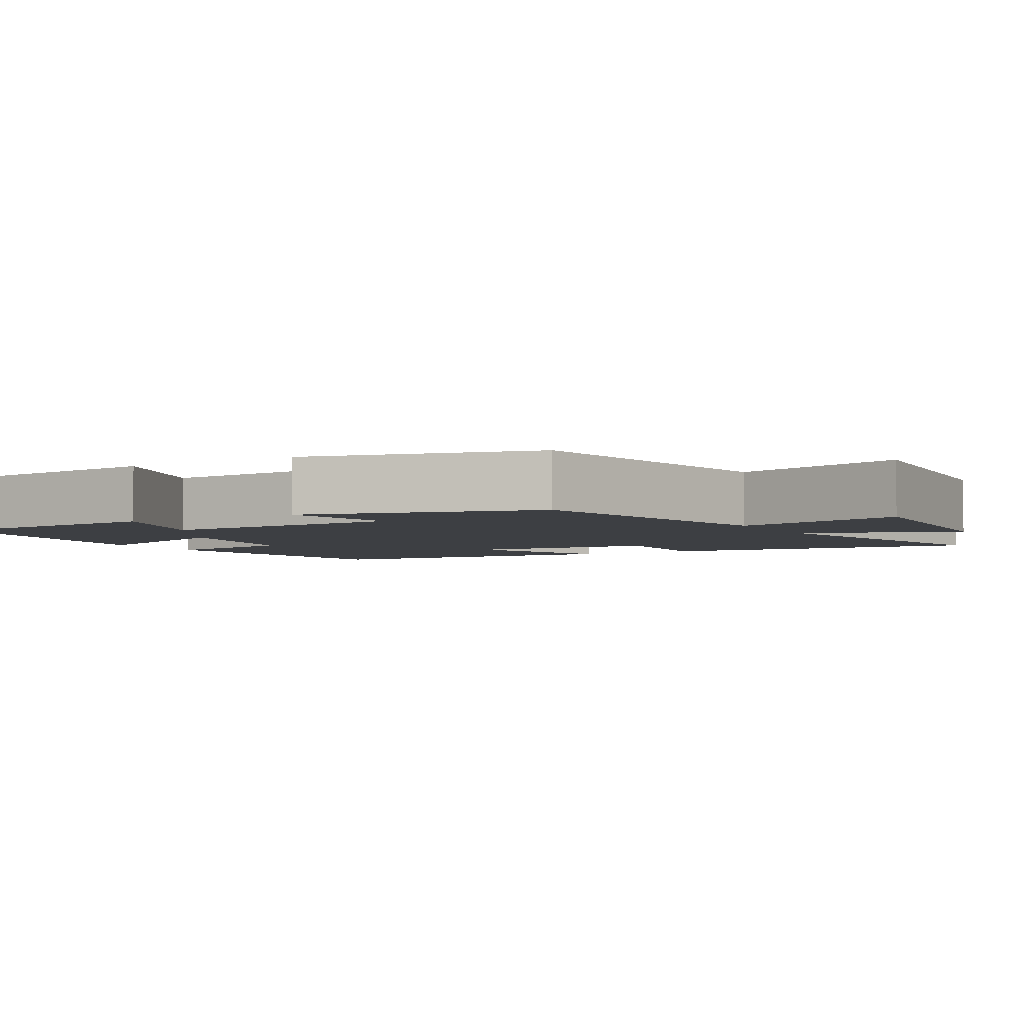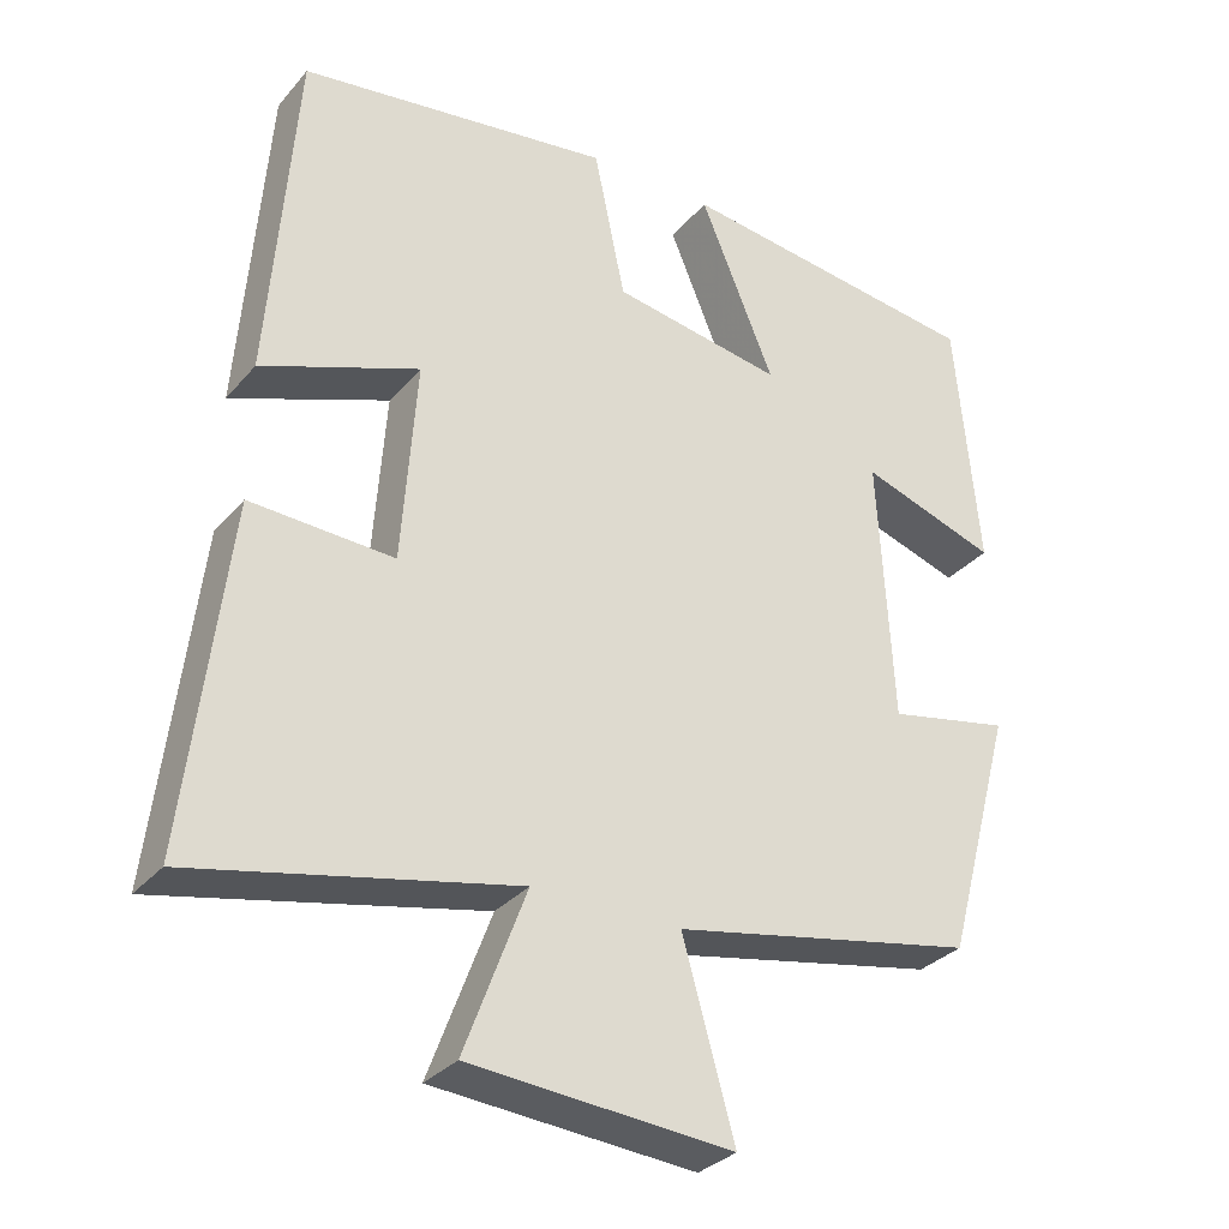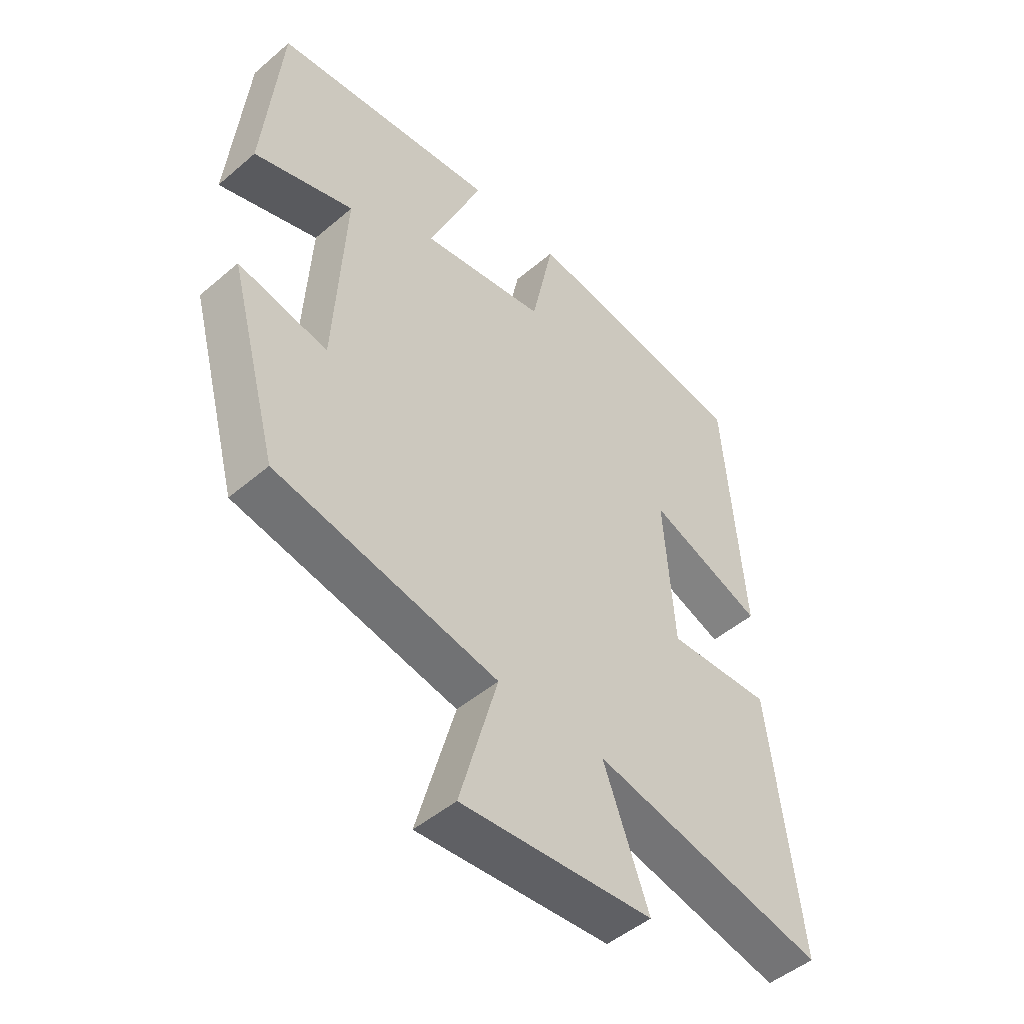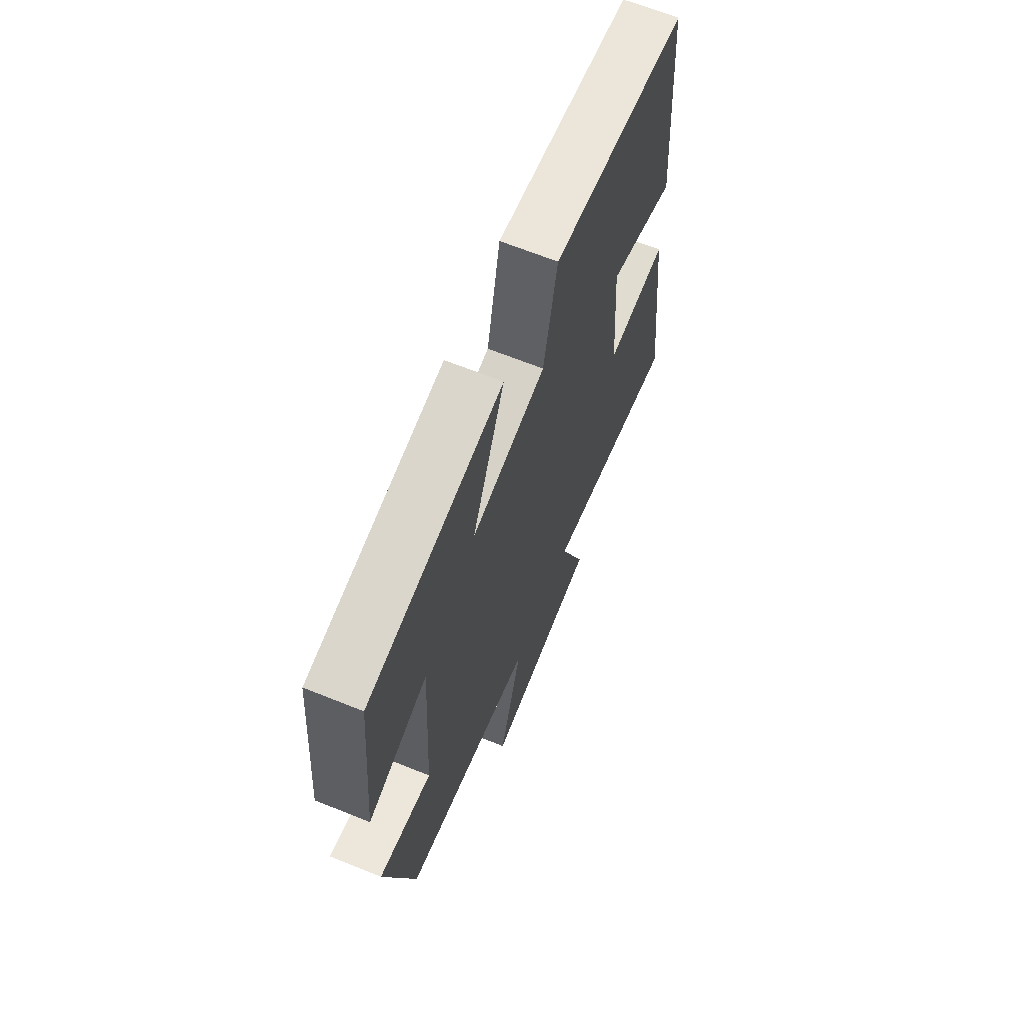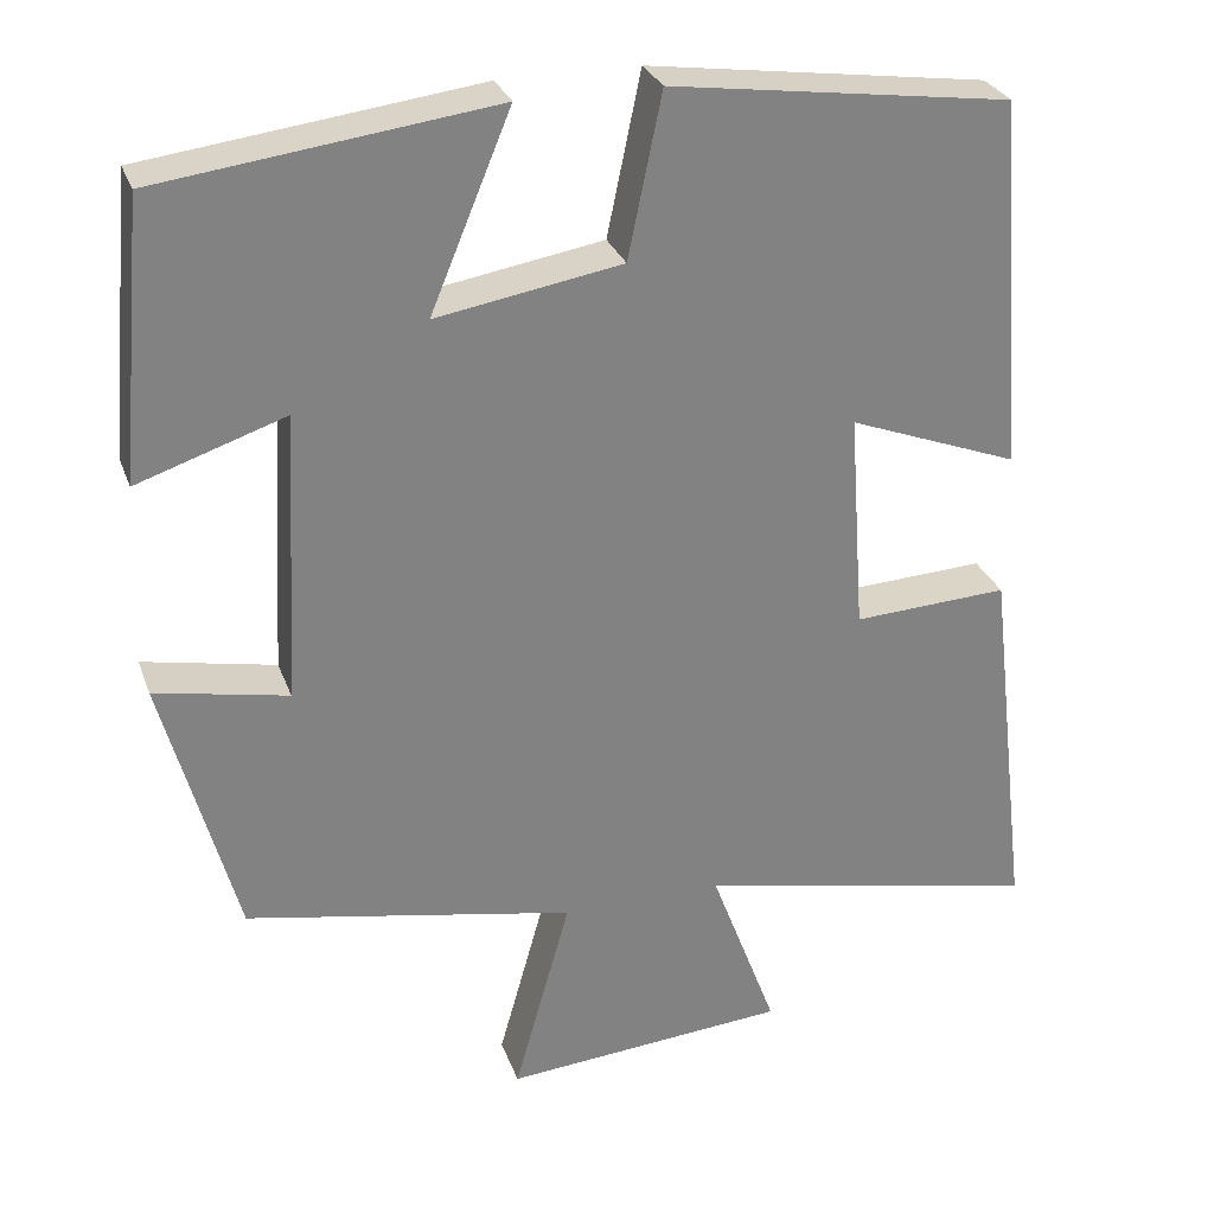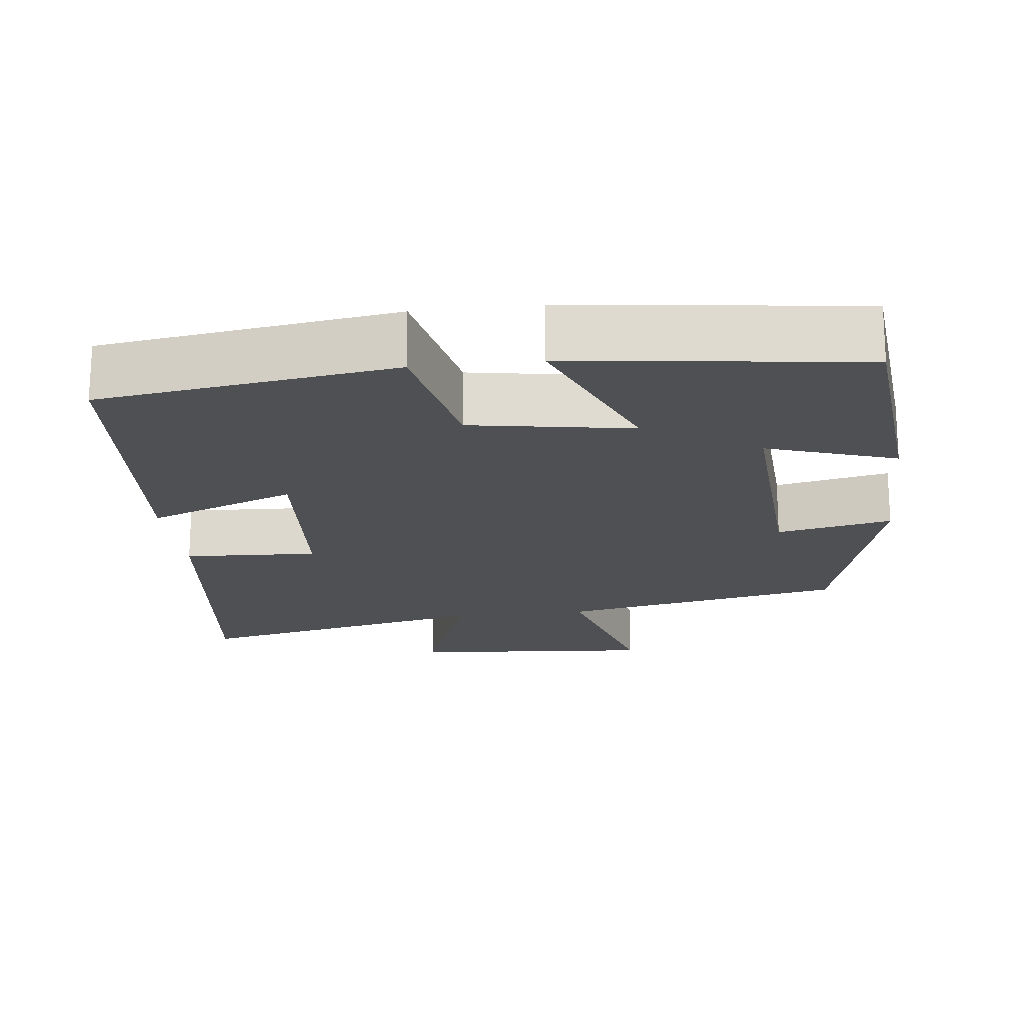
<metadata>
{"format":"obj","ext":"obj","renderer":"f3d","projection":"perspective","resolution":1024,"background":"white","views":[{"elev":-4.0,"azim":120.1,"up":"+Y"},{"elev":-31.5,"azim":-33.1,"up":"+Z"},{"elev":-48.6,"azim":133.5,"up":"+Z"},{"elev":66.4,"azim":112.0,"up":"+Z"},{"elev":28.9,"azim":162.2,"up":"+Z"},{"elev":-19.2,"azim":6.7,"up":"+Y"}]}
</metadata>
<code>
v -0.467 0.07 0.445
v -0.075 0.07 0.5
v -0.036 0.07 0.312
v 0.178 0.07 0.276
v 0.085 0.07 0.5
v 0.471 0.07 0.451
v 0.5 0.07 0.132
v 0.329 0.07 0.189
v 0.347 0.07 -0.145
v 0.5 0.07 -0.114
v 0.415 0.07 -0.426
v 0.035 0.07 -0.5
v 0.1 0.07 -0.732
v -0.228 0.07 -0.706
v -0.151 0.07 -0.5
v -0.551 0.07 -0.586
v -0.5 0.07 -0.155
v -0.321 0.07 -0.164
v -0.303 0.07 0.09
v -0.5 0.07 0.015
v -0.467 0 0.445
v -0.075 0 0.5
v -0.036 0 0.312
v 0.178 0 0.276
v 0.085 0 0.5
v 0.471 0 0.451
v 0.5 0 0.132
v 0.329 0 0.189
v 0.347 0 -0.145
v 0.5 0 -0.114
v 0.415 0 -0.426
v 0.035 0 -0.5
v 0.1 0 -0.732
v -0.228 0 -0.706
v -0.151 0 -0.5
v -0.551 0 -0.586
v -0.5 0 -0.155
v -0.321 0 -0.164
v -0.303 0 0.09
v -0.5 0 0.015
f 19 20 1 2
f 18 19 2 3
f 15 16 17 18
f 15 18 3 4
f 12 13 14 15
f 12 15 4
f 9 10 11 12
f 8 9 12 4
f 6 7 8
f 4 5 6 8
f 22 21 40 39
f 23 22 39 38
f 38 37 36 35
f 24 23 38 35
f 35 34 33 32
f 24 35 32
f 32 31 30 29
f 24 32 29 28
f 28 27 26
f 28 26 25 24
f 1 21 22 2
f 2 22 23 3
f 3 23 24 4
f 4 24 25 5
f 5 25 26 6
f 6 26 27 7
f 7 27 28 8
f 8 28 29 9
f 9 29 30 10
f 10 30 31 11
f 11 31 32 12
f 12 32 33 13
f 13 33 34 14
f 14 34 35 15
f 15 35 36 16
f 16 36 37 17
f 17 37 38 18
f 18 38 39 19
f 19 39 40 20
f 20 40 21 1

</code>
